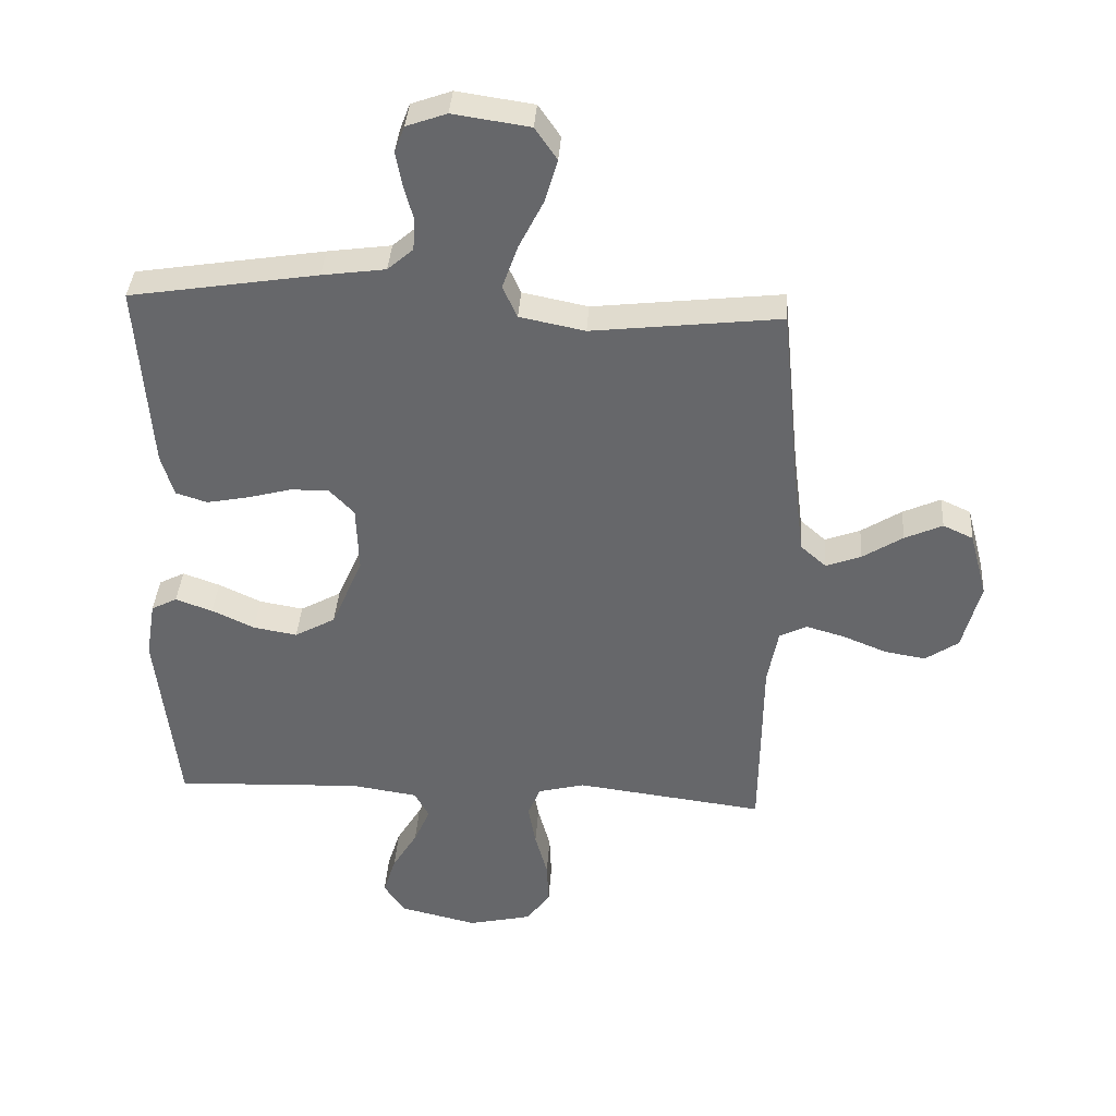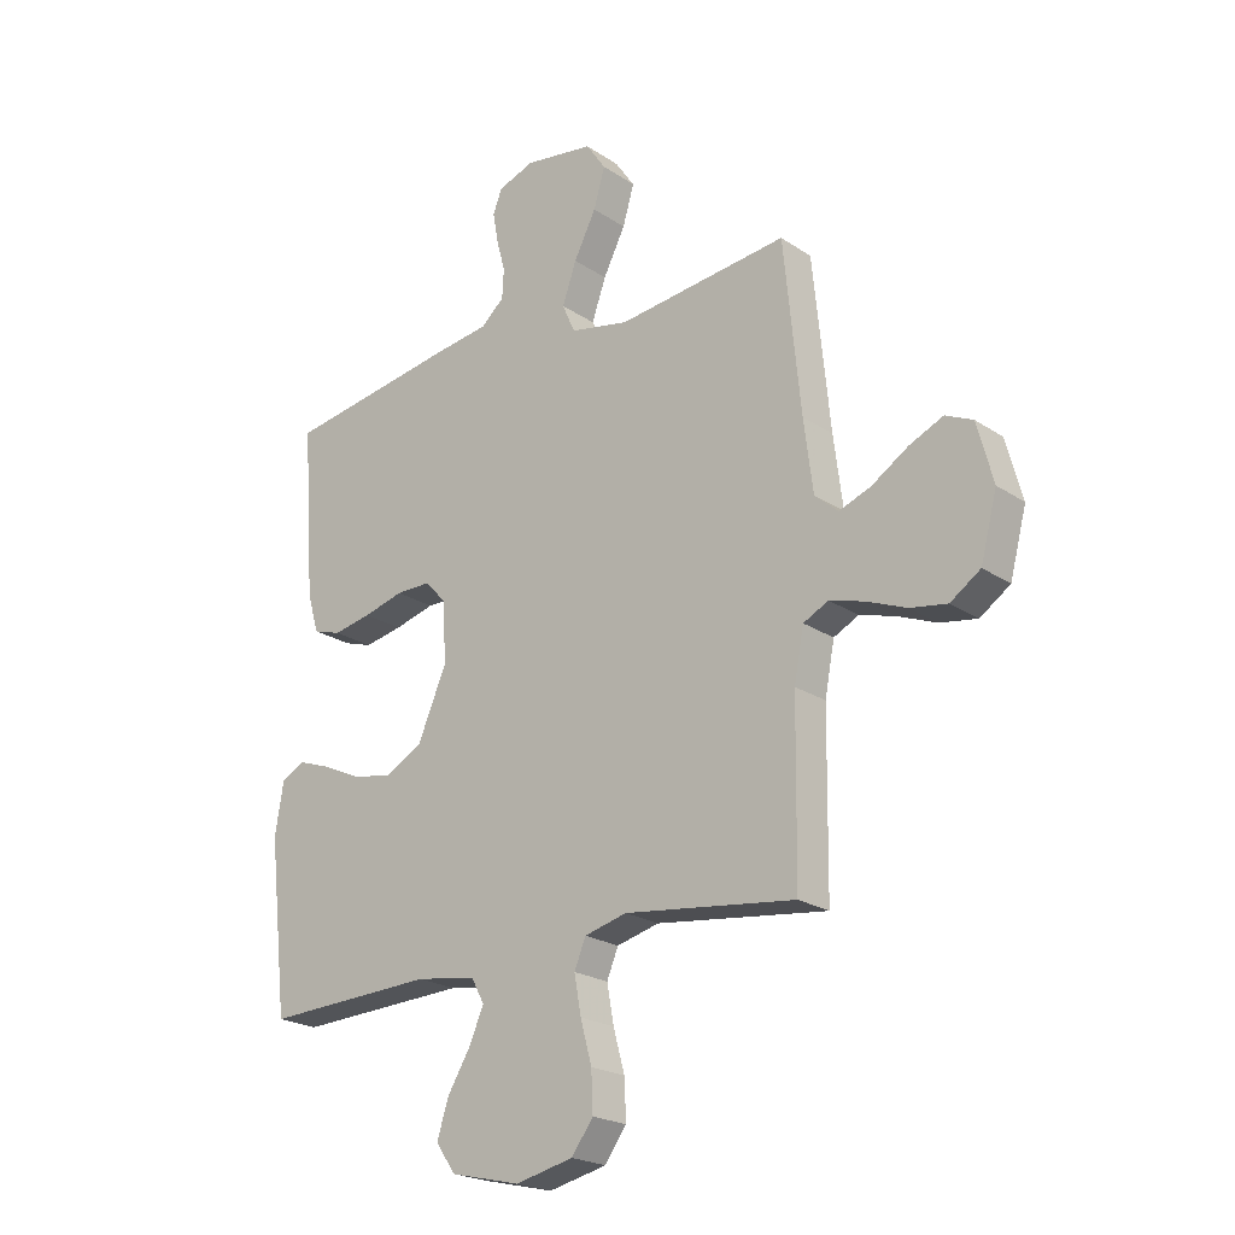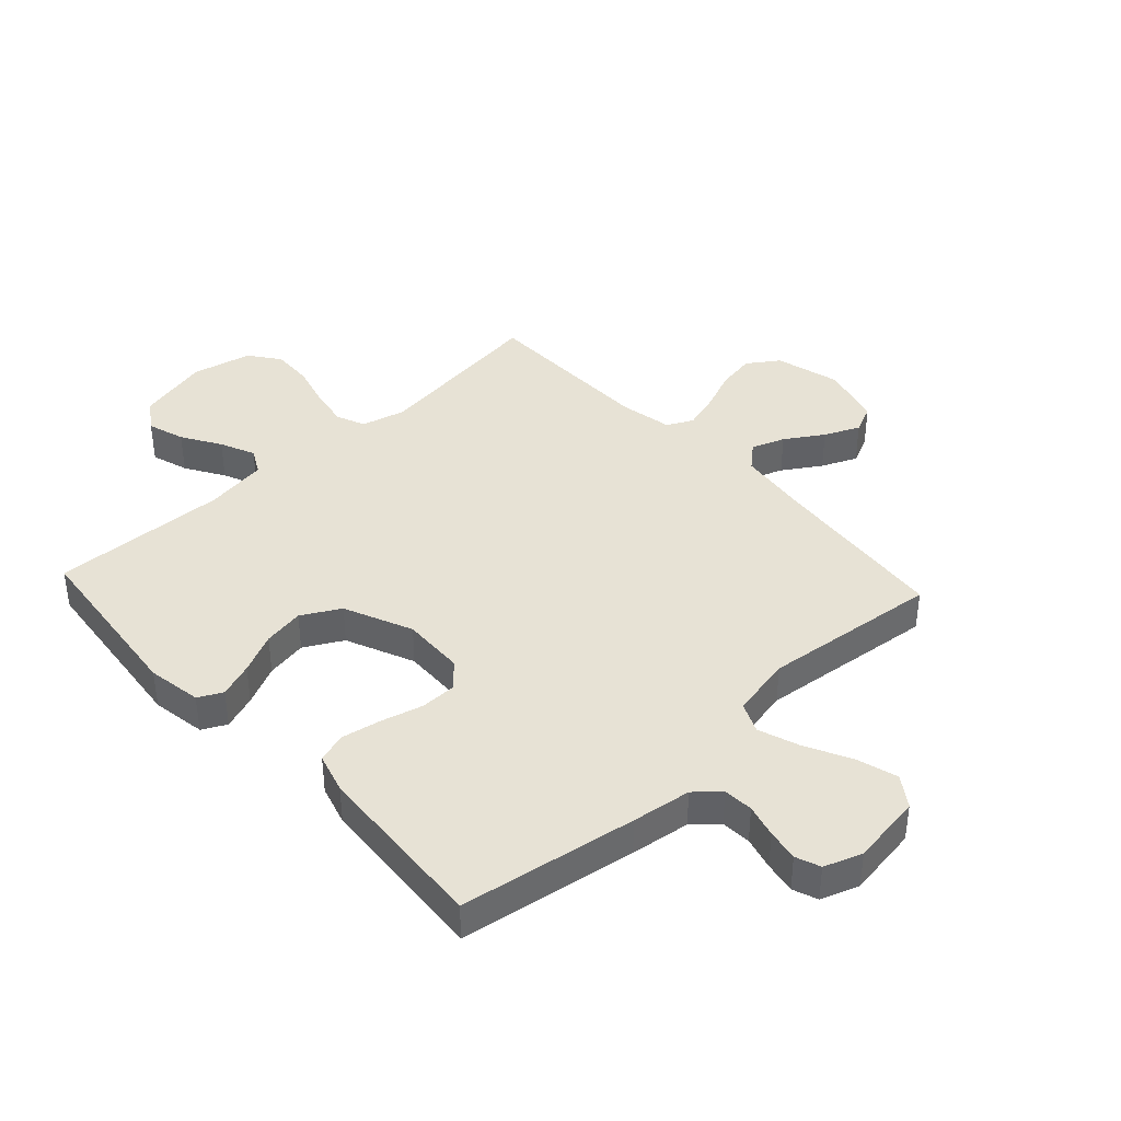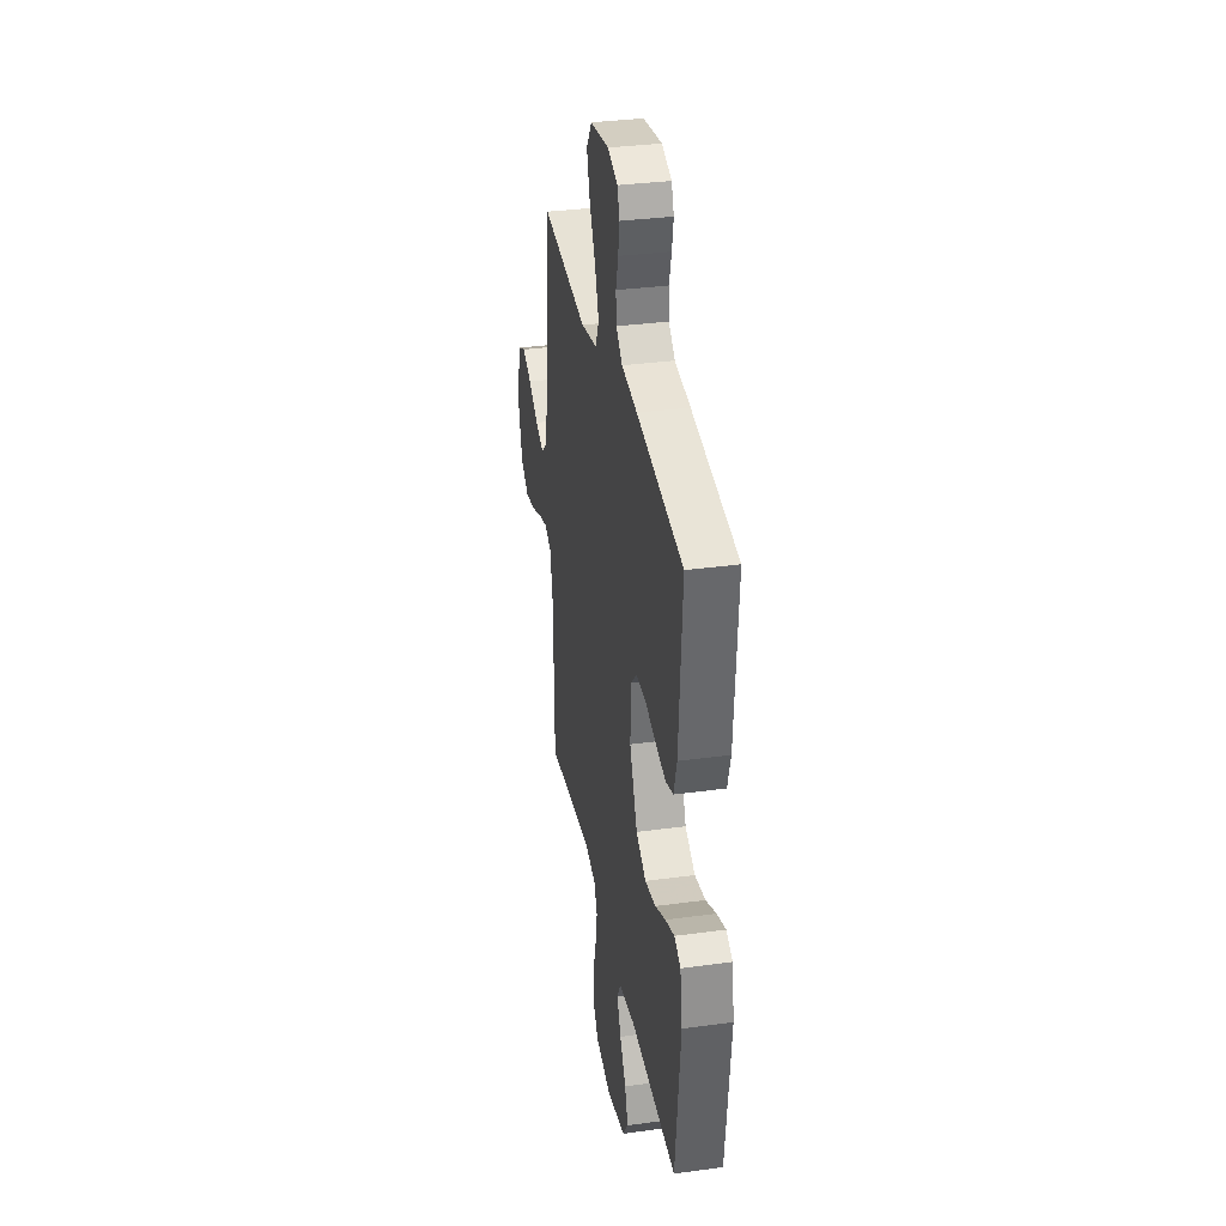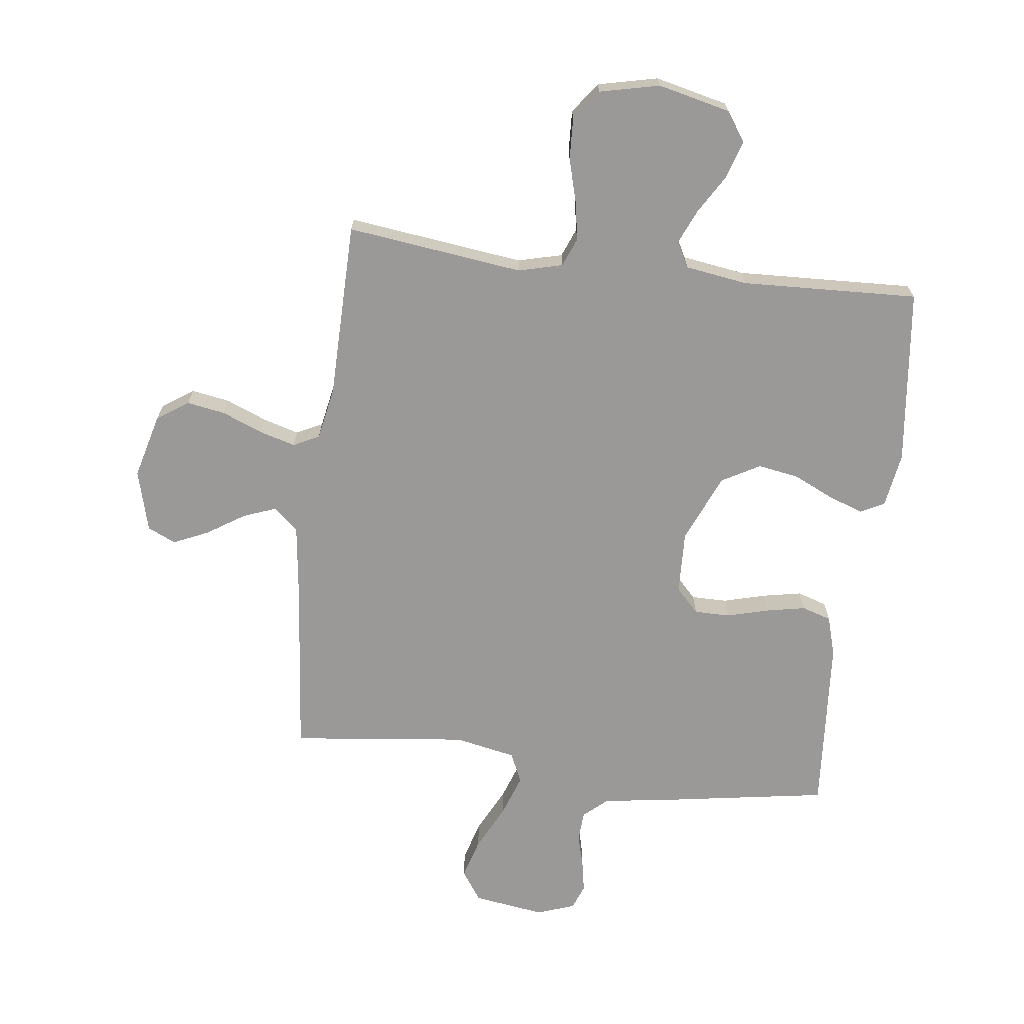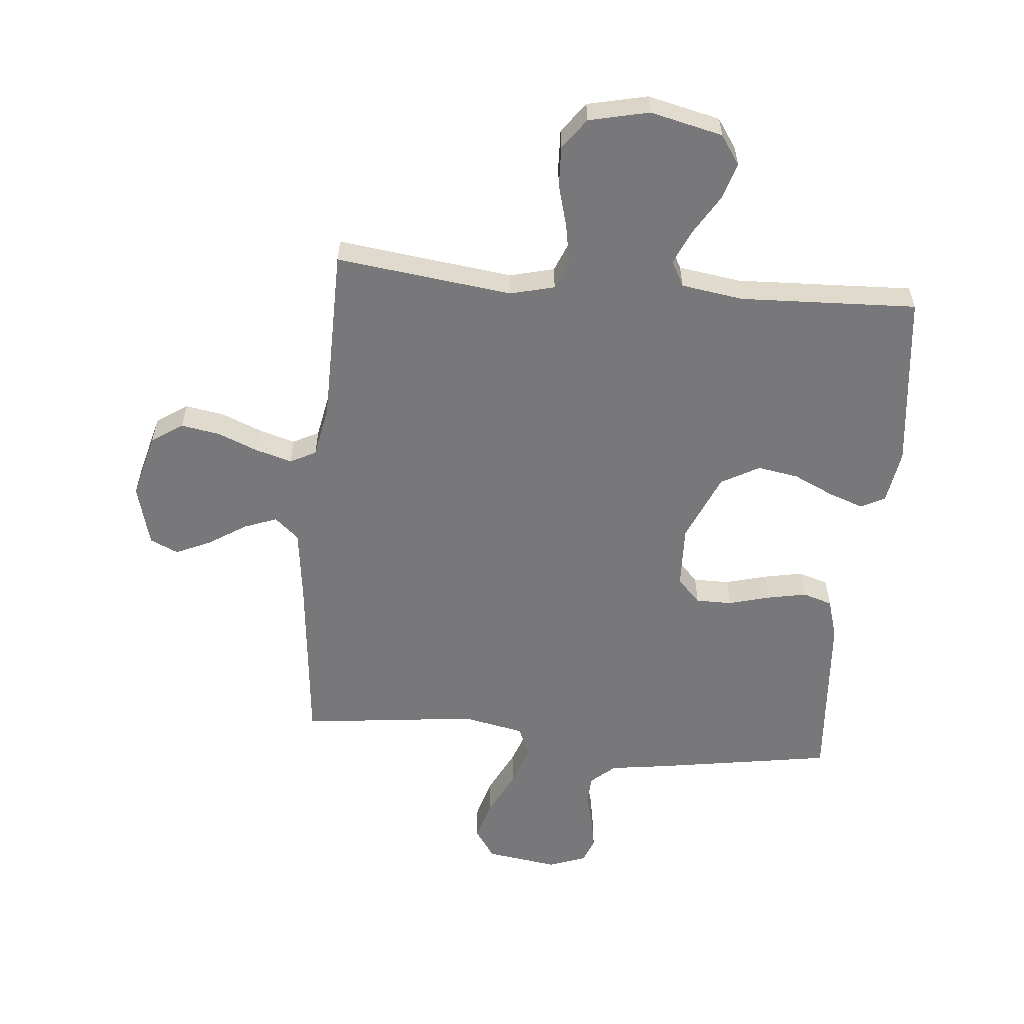
<metadata>
{"format":"obj","ext":"obj","renderer":"f3d","projection":"perspective","resolution":1024,"background":"white","views":[{"elev":37.5,"azim":3.8,"up":"+Z"},{"elev":-22.0,"azim":40.8,"up":"+Z"},{"elev":40.1,"azim":-42.8,"up":"+Y"},{"elev":33.7,"azim":-100.5,"up":"+Z"},{"elev":-69.0,"azim":173.0,"up":"+Y"},{"elev":-57.5,"azim":174.8,"up":"+Y"}]}
</metadata>
<code>
v -0.5 0.07 -0.5
v -0.534 0.07 -0.2
v -0.519 0.07 -0.108
v -0.478 0.07 -0.087
v -0.419 0.07 -0.108
v -0.351 0.07 -0.14
v -0.281 0.07 -0.152
v -0.216 0.07 -0.116
v -0.166 0.07 0
v -0.17 0.07 0.107
v -0.209 0.07 0.148
v -0.27 0.07 0.148
v -0.341 0.07 0.129
v -0.408 0.07 0.116
v -0.458 0.07 0.132
v -0.478 0.07 0.2
v -0.5 0.07 0.5
v -0.2 0.07 0.548
v -0.099 0.07 0.562
v -0.058 0.07 0.598
v -0.055 0.07 0.649
v -0.07 0.07 0.705
v -0.08 0.07 0.759
v -0.064 0.07 0.801
v 0 0.07 0.824
v 0.122 0.07 0.806
v 0.157 0.07 0.755
v 0.137 0.07 0.686
v 0.098 0.07 0.609
v 0.073 0.07 0.538
v 0.096 0.07 0.487
v 0.2 0.07 0.466
v 0.5 0.07 0.5
v 0.53 0.07 0.2
v 0.546 0.07 0.074
v 0.587 0.07 0.038
v 0.643 0.07 0.059
v 0.707 0.07 0.1
v 0.767 0.07 0.127
v 0.815 0.07 0.105
v 0.843 0.07 0
v 0.814 0.07 -0.11
v 0.761 0.07 -0.146
v 0.696 0.07 -0.135
v 0.627 0.07 -0.107
v 0.565 0.07 -0.089
v 0.521 0.07 -0.111
v 0.504 0.07 -0.2
v 0.5 0.07 -0.5
v 0.2 0.07 -0.462
v 0.125 0.07 -0.481
v 0.105 0.07 -0.53
v 0.117 0.07 -0.597
v 0.137 0.07 -0.67
v 0.14 0.07 -0.739
v 0.102 0.07 -0.791
v 0 0.07 -0.814
v -0.123 0.07 -0.785
v -0.157 0.07 -0.735
v -0.137 0.07 -0.672
v -0.097 0.07 -0.606
v -0.071 0.07 -0.547
v -0.094 0.07 -0.504
v -0.2 0.07 -0.488
v -0.5 0 -0.5
v -0.534 0 -0.2
v -0.519 0 -0.108
v -0.478 0 -0.087
v -0.419 0 -0.108
v -0.351 0 -0.14
v -0.281 0 -0.152
v -0.216 0 -0.116
v -0.166 0 0
v -0.17 0 0.107
v -0.209 0 0.148
v -0.27 0 0.148
v -0.341 0 0.129
v -0.408 0 0.116
v -0.458 0 0.132
v -0.478 0 0.2
v -0.5 0 0.5
v -0.2 0 0.548
v -0.099 0 0.562
v -0.058 0 0.598
v -0.055 0 0.649
v -0.07 0 0.705
v -0.08 0 0.759
v -0.064 0 0.801
v 0 0 0.824
v 0.122 0 0.806
v 0.157 0 0.755
v 0.137 0 0.686
v 0.098 0 0.609
v 0.073 0 0.538
v 0.096 0 0.487
v 0.2 0 0.466
v 0.5 0 0.5
v 0.53 0 0.2
v 0.546 0 0.074
v 0.587 0 0.038
v 0.643 0 0.059
v 0.707 0 0.1
v 0.767 0 0.127
v 0.815 0 0.105
v 0.843 0 0
v 0.814 0 -0.11
v 0.761 0 -0.146
v 0.696 0 -0.135
v 0.627 0 -0.107
v 0.565 0 -0.089
v 0.521 0 -0.111
v 0.504 0 -0.2
v 0.5 0 -0.5
v 0.2 0 -0.462
v 0.125 0 -0.481
v 0.105 0 -0.53
v 0.117 0 -0.597
v 0.137 0 -0.67
v 0.14 0 -0.739
v 0.102 0 -0.791
v 0 0 -0.814
v -0.123 0 -0.785
v -0.157 0 -0.735
v -0.137 0 -0.672
v -0.097 0 -0.606
v -0.071 0 -0.547
v -0.094 0 -0.504
v -0.2 0 -0.488
f 59 60 61
f 58 59 61
f 57 58 61
f 56 57 61
f 55 56 61
f 54 55 61
f 53 54 61
f 52 53 61 62
f 51 52 62 63
f 48 49 50
f 51 63 64
f 50 51 64
f 48 50 64
f 47 48 64
f 43 44 45
f 42 43 45
f 41 42 45
f 40 41 45
f 39 40 45
f 38 39 45
f 37 38 45
f 36 37 45 46
f 35 36 46 47
f 32 33 34
f 35 47 64
f 34 35 64
f 32 34 64
f 31 32 64
f 27 28 29
f 26 27 29
f 25 26 29
f 24 25 29
f 23 24 29
f 22 23 29
f 21 22 29
f 20 21 29 30
f 30 31 64
f 20 30 64
f 19 20 64
f 17 18 19
f 16 17 19
f 15 16 19
f 14 15 19
f 13 14 19
f 12 13 19
f 4 5 6
f 3 4 6
f 2 3 6
f 1 2 6
f 64 1 6
f 64 6 7
f 11 12 19
f 10 11 19
f 9 10 19
f 9 19 64
f 8 9 64
f 7 8 64
f 125 124 123
f 125 123 122
f 125 122 121
f 125 121 120
f 125 120 119
f 125 119 118
f 125 118 117
f 126 125 117 116
f 127 126 116 115
f 114 113 112
f 128 127 115
f 128 115 114
f 128 114 112
f 128 112 111
f 109 108 107
f 109 107 106
f 109 106 105
f 109 105 104
f 109 104 103
f 109 103 102
f 109 102 101
f 110 109 101 100
f 111 110 100 99
f 98 97 96
f 128 111 99
f 128 99 98
f 128 98 96
f 128 96 95
f 93 92 91
f 93 91 90
f 93 90 89
f 93 89 88
f 93 88 87
f 93 87 86
f 93 86 85
f 94 93 85 84
f 128 95 94
f 128 94 84
f 128 84 83
f 83 82 81
f 83 81 80
f 83 80 79
f 83 79 78
f 83 78 77
f 83 77 76
f 70 69 68
f 70 68 67
f 70 67 66
f 70 66 65
f 70 65 128
f 71 70 128
f 83 76 75
f 83 75 74
f 83 74 73
f 128 83 73
f 128 73 72
f 128 72 71
f 1 65 66 2
f 2 66 67 3
f 3 67 68 4
f 4 68 69 5
f 5 69 70 6
f 6 70 71 7
f 7 71 72 8
f 8 72 73 9
f 9 73 74 10
f 10 74 75 11
f 11 75 76 12
f 12 76 77 13
f 13 77 78 14
f 14 78 79 15
f 15 79 80 16
f 16 80 81 17
f 17 81 82 18
f 18 82 83 19
f 19 83 84 20
f 20 84 85 21
f 21 85 86 22
f 22 86 87 23
f 23 87 88 24
f 24 88 89 25
f 25 89 90 26
f 26 90 91 27
f 27 91 92 28
f 28 92 93 29
f 29 93 94 30
f 30 94 95 31
f 31 95 96 32
f 32 96 97 33
f 33 97 98 34
f 34 98 99 35
f 35 99 100 36
f 36 100 101 37
f 37 101 102 38
f 38 102 103 39
f 39 103 104 40
f 40 104 105 41
f 41 105 106 42
f 42 106 107 43
f 43 107 108 44
f 44 108 109 45
f 45 109 110 46
f 46 110 111 47
f 47 111 112 48
f 48 112 113 49
f 49 113 114 50
f 50 114 115 51
f 51 115 116 52
f 52 116 117 53
f 53 117 118 54
f 54 118 119 55
f 55 119 120 56
f 56 120 121 57
f 57 121 122 58
f 58 122 123 59
f 59 123 124 60
f 60 124 125 61
f 61 125 126 62
f 62 126 127 63
f 63 127 128 64
f 64 128 65 1

</code>
